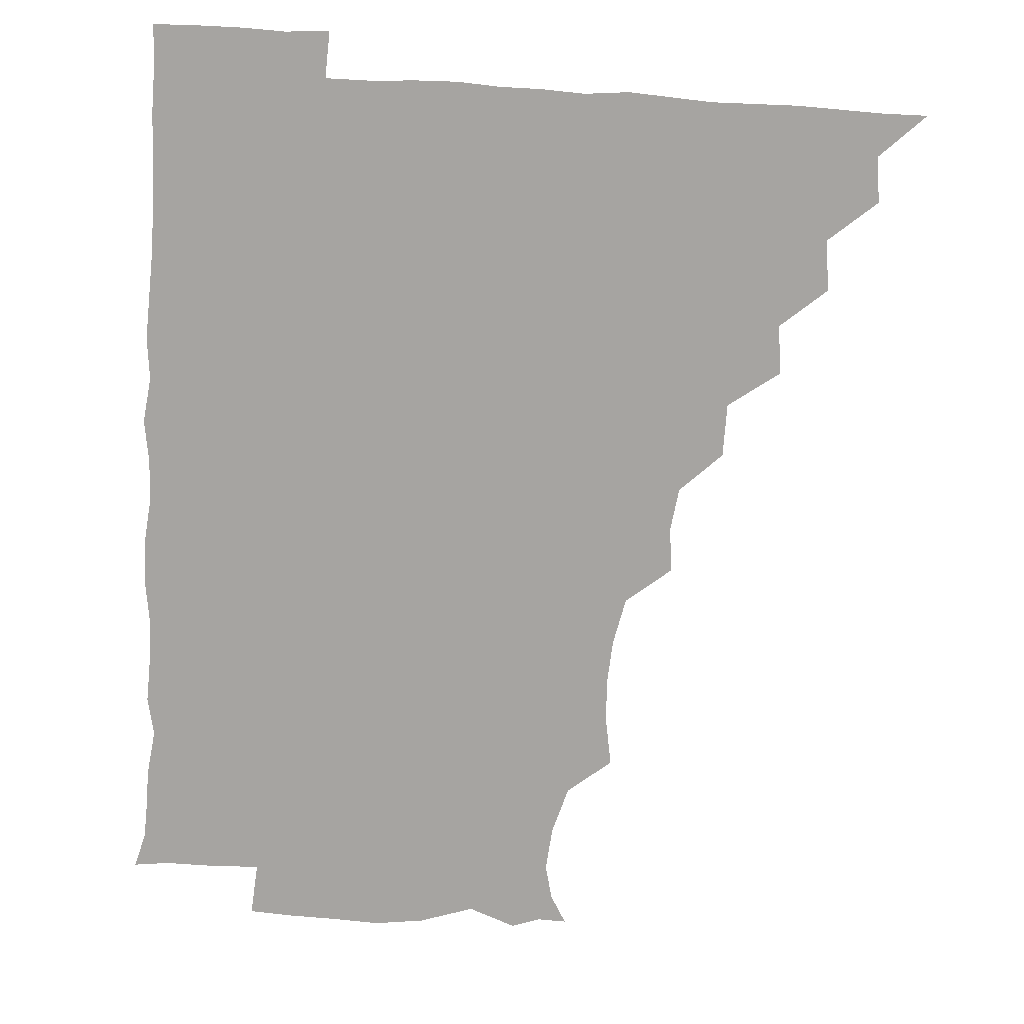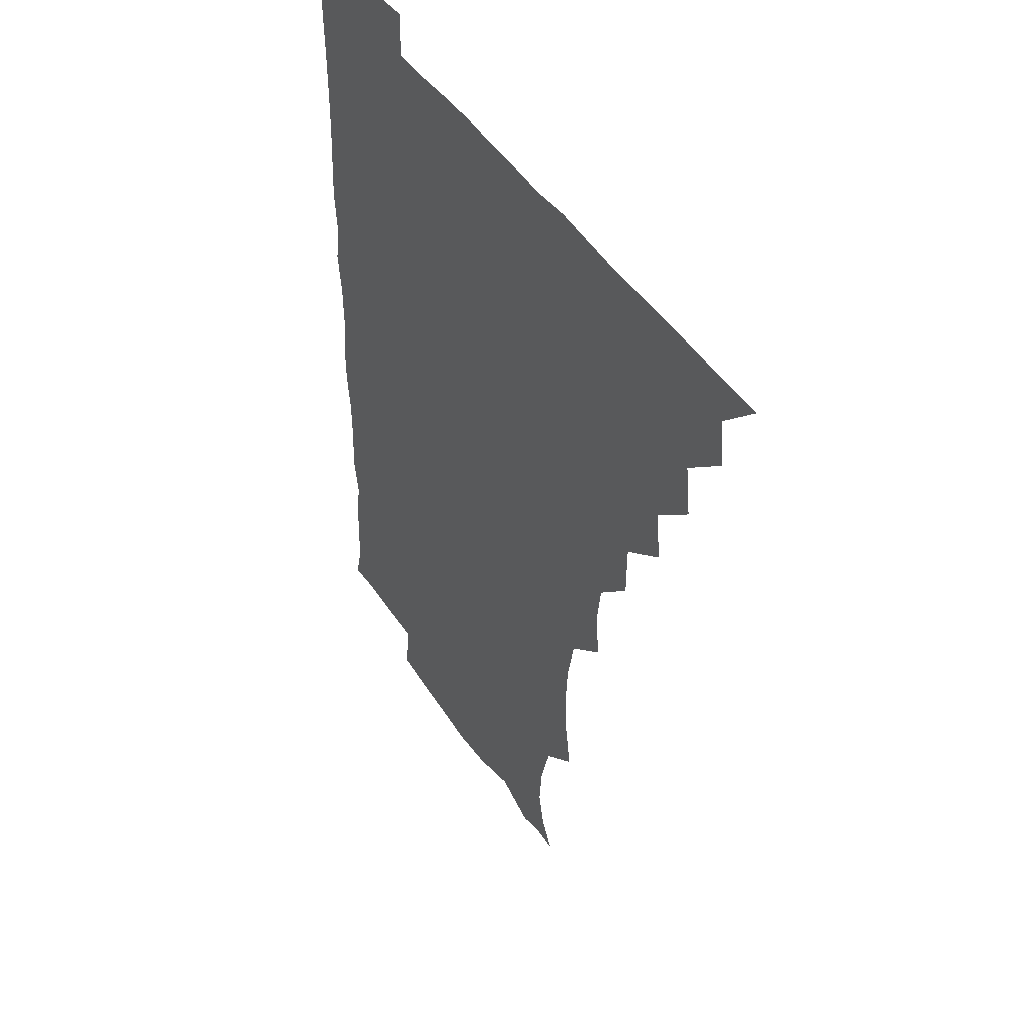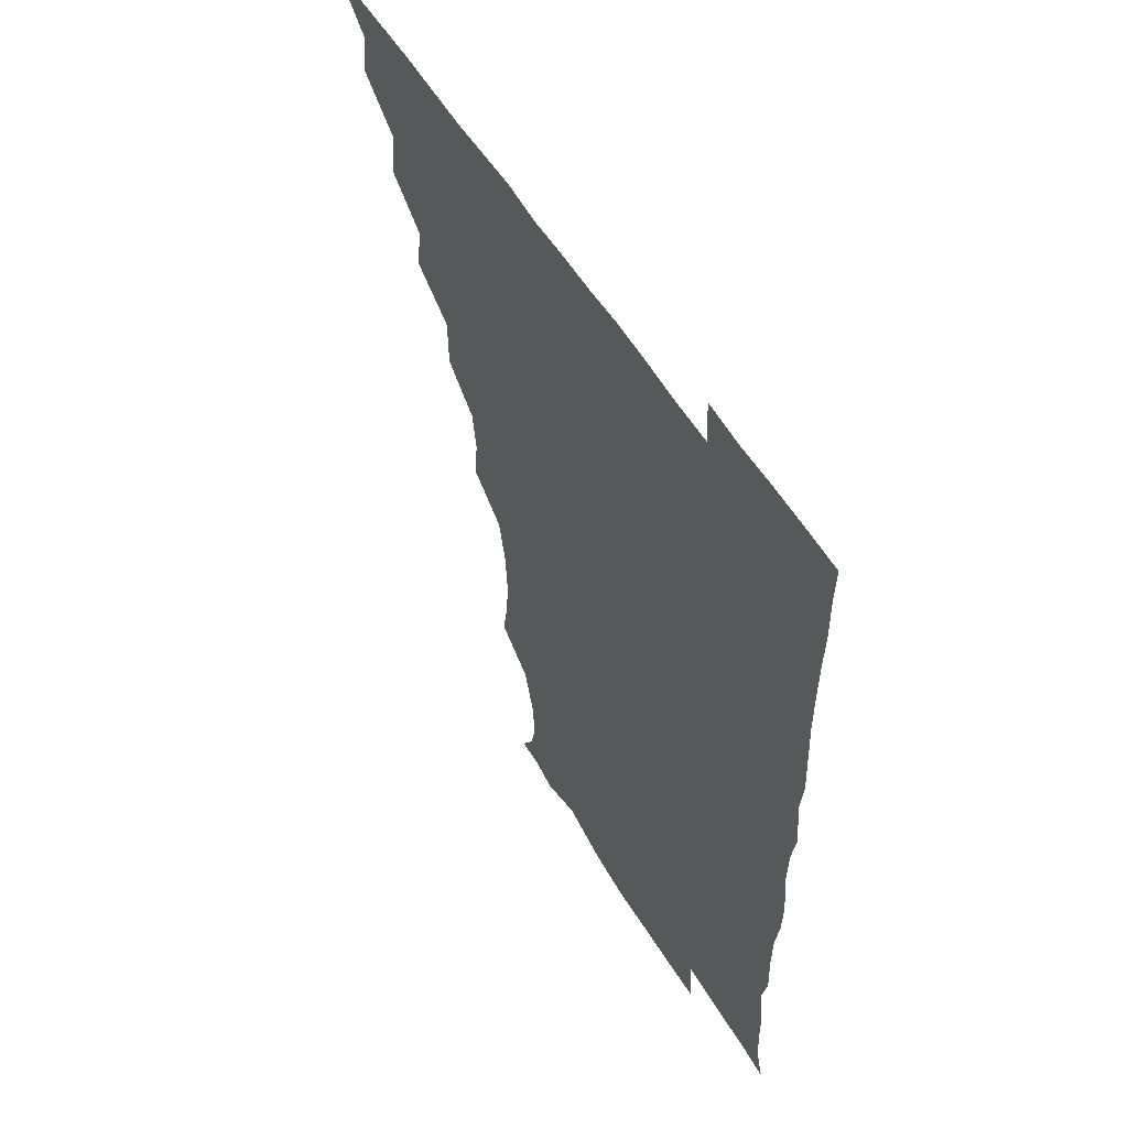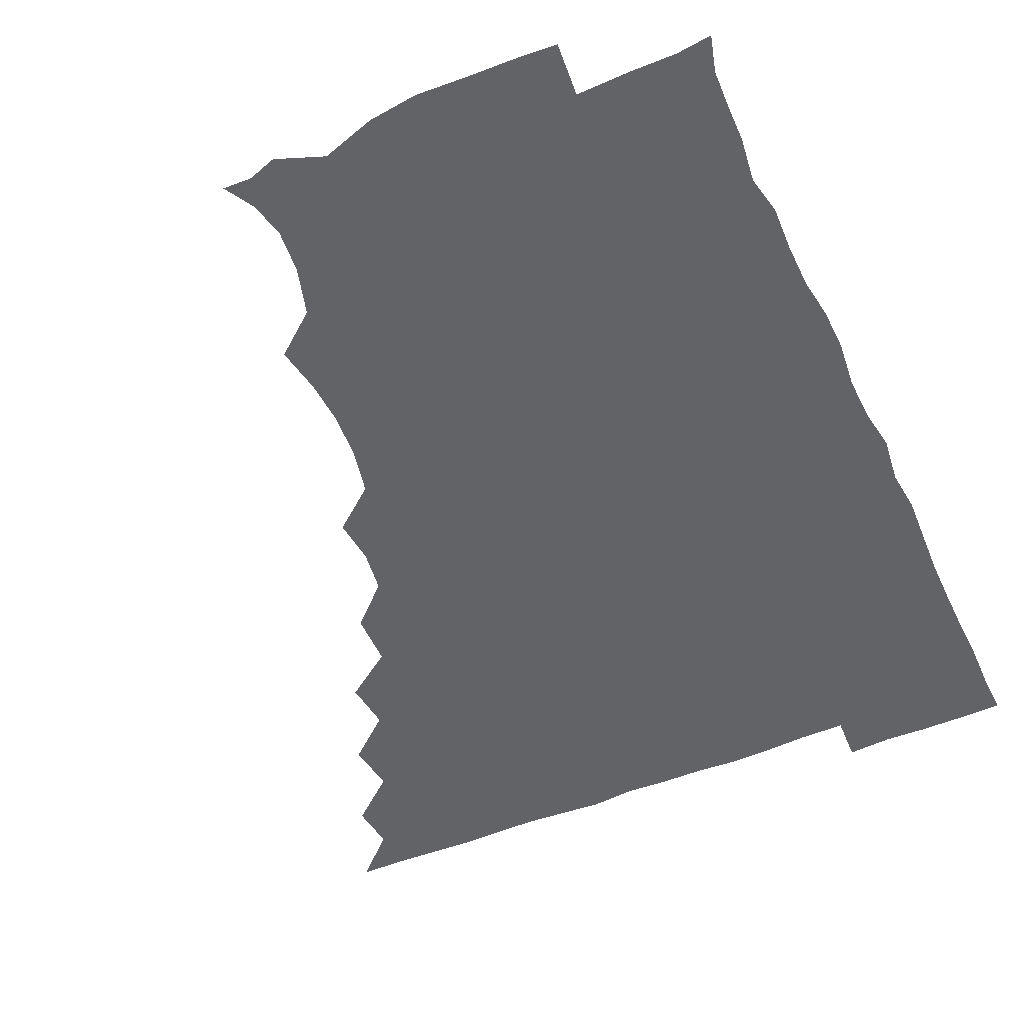
<metadata>
{"format":"obj","ext":"obj","renderer":"f3d","projection":"perspective","resolution":1024,"background":"white","views":[{"elev":-73.5,"azim":176.5,"up":"+Z"},{"elev":44.2,"azim":-120.4,"up":"+Y"},{"elev":56.0,"azim":59.2,"up":"+Y"},{"elev":-51.0,"azim":24.2,"up":"+Z"}]}
</metadata>
<code>
v 450.9 495.8 0
v 464.7 464.5 0
v 466.6 480.6 0
v 466.5 495.7 0
v 479.3 432.2 0
v 481.7 450 0
v 481.7 465.8 0
v 481.7 480.7 0
v 481.3 496.1 0
v 493.6 401 0
v 495.5 418.3 0
v 496.7 435.7 0
v 497.1 451 0
v 497.1 466 0
v 496.4 481 0
v 496 496.6 0
v 511.6 369.3 0
v 511.4 388.1 0
v 512 406 0
v 512.6 422.4 0
v 512.8 437.3 0
v 512 451.3 0
v 511.6 466 0
v 511.4 480.7 0
v 511 496.3 0
v 526.8 324.2 0
v 528.3 340.2 0
v 526.3 355.2 0
v 527.9 376.4 0
v 527.3 391.5 0
v 526.7 406.5 0
v 526.3 421 0
v 526.6 436.2 0
v 526.7 451.1 0
v 526.6 465.8 0
v 526.3 480.8 0
v 526.2 495.9 0
v 543.5 246.5 0
v 546.3 263.2 0
v 547.2 278.2 0
v 546.1 294.6 0
v 542.5 311.4 0
v 542.5 329.2 0
v 542.7 345.8 0
v 542.5 361.7 0
v 541.7 376.2 0
v 542.2 392.6 0
v 542.1 407.2 0
v 542.2 422 0
v 541.8 436.3 0
v 542.4 451 0
v 541.5 465.9 0
v 541.2 480.8 0
v 541.1 496.8 0
v 556.3 179.3 0
v 562.2 189.5 0
v 565.1 201.7 0
v 563.7 217.3 0
v 558.8 234.2 0
v 559.2 253.9 0
v 559.6 269.4 0
v 559.6 284.8 0
v 558.2 299.8 0
v 556.8 314.9 0
v 557.1 331.5 0
v 557 346.5 0
v 557.3 363 0
v 556.7 376.8 0
v 556.4 391.7 0
v 556.9 407.3 0
v 556.8 421.9 0
v 557 436.7 0
v 556.6 451.2 0
v 556.2 466.1 0
v 556 480.9 0
v 555.3 497.7 0
v 566.3 179.6 0
v 574 193.1 0
v 575.9 209.9 0
v 574.7 225.7 0
v 573.4 241.7 0
v 572.7 255.8 0
v 573.2 271.5 0
v 573.2 288 0
v 572.8 303.1 0
v 571.9 316.3 0
v 571.5 331.8 0
v 572.1 348.2 0
v 571.6 362.4 0
v 571.8 378.1 0
v 571.9 392.8 0
v 571.7 407.3 0
v 571.8 422.3 0
v 571.7 436.4 0
v 571.6 451 0
v 571.3 465.9 0
v 570.9 481.1 0
v 570.8 496.1 0
v 576.4 176.2 0
v 586.1 195.9 0
v 588.3 212.5 0
v 588.1 229.3 0
v 587.4 243.6 0
v 587.2 259 0
v 588.6 273.4 0
v 587.3 287.7 0
v 586.6 302.6 0
v 586.9 318.7 0
v 586.9 333.3 0
v 586.7 347.7 0
v 586.5 362.2 0
v 586.2 376.2 0
v 586.3 391.8 0
v 586.4 407 0
v 586.3 421.4 0
v 586.5 436.4 0
v 586.5 451 0
v 586.3 465.7 0
v 586.2 480.4 0
v 585.6 496.8 0
v 592.8 182.4 0
v 601.6 198.7 0
v 603.1 214.2 0
v 602.4 227.8 0
v 601.7 242.8 0
v 601.3 256.1 0
v 601.9 274.7 0
v 601.7 289.1 0
v 602 302.9 0
v 601.5 317.6 0
v 601.2 332.5 0
v 601.3 347.6 0
v 601.4 362.6 0
v 601.7 378.1 0
v 601.2 391.9 0
v 601.5 407.6 0
v 601.3 421.6 0
v 601.2 436.2 0
v 601.5 451 0
v 601.4 465.7 0
v 600.9 481.1 0
v 600.6 496.7 0
v 611.7 176.3 0
v 615.9 197.6 0
v 616.9 213.8 0
v 616.6 229.8 0
v 616.5 241.7 0
v 616.3 257.5 0
v 615.9 274.6 0
v 616 287.8 0
v 616.2 304.1 0
v 616.5 318.6 0
v 616 332.8 0
v 616.4 347.4 0
v 616.2 363 0
v 616.1 378 0
v 616.2 392 0
v 616.1 406.9 0
v 616.4 422.1 0
v 616.4 436.5 0
v 616.5 451 0
v 616.5 465.4 0
v 616.2 480.1 0
v 615 497.6 0
v 629 174.1 0
v 630.2 197.6 0
v 630.6 216.2 0
v 631.1 229.3 0
v 631.2 244.6 0
v 632.2 257.3 0
v 630.5 273.5 0
v 630.8 287.7 0
v 630.6 303.1 0
v 630.9 318.7 0
v 630.9 331.1 0
v 630.8 348.7 0
v 630.9 363.1 0
v 630.9 377.3 0
v 631 392.5 0
v 631 407.2 0
v 631.1 421.9 0
v 631.3 436.7 0
v 631.5 451.1 0
v 631.3 465.6 0
v 630.7 481.4 0
v 629.5 497.2 0
v 646.1 175 0
v 645.5 198.4 0
v 645.4 213.3 0
v 645.5 229.5 0
v 645.3 243.1 0
v 645.7 260.9 0
v 645.9 274.2 0
v 645.7 288.4 0
v 645.4 303 0
v 645.1 319.1 0
v 645.6 332.9 0
v 645.6 348.5 0
v 645.5 362.9 0
v 645.6 377.5 0
v 645.5 393 0
v 645.7 407.5 0
v 645.7 422.4 0
v 645.9 436.7 0
v 646.3 451.3 0
v 646.1 466 0
v 646.2 480.7 0
v 645.2 496.1 0
v 662.9 175.4 0
v 660.5 196.6 0
v 659.7 213.6 0
v 659.8 229.3 0
v 660.3 244.1 0
v 660.3 258.5 0
v 659.9 274.4 0
v 660.2 288.6 0
v 660.1 303.3 0
v 659.8 318.4 0
v 660.8 331.3 0
v 659.8 348.6 0
v 660.1 363 0
v 660.3 377.5 0
v 660.7 391.8 0
v 660.3 407.5 0
v 660.6 421.9 0
v 660.9 436.2 0
v 661 451.9 0
v 661.1 466.2 0
v 661.5 480.6 0
v 661 496 0
v 660.3 512.2 0
v 677.5 176.3 0
v 676 195.1 0
v 675 211.8 0
v 674.3 228.1 0
v 674.3 243.4 0
v 674 259.4 0
v 674.1 274.3 0
v 674.2 289.3 0
v 674.5 303.5 0
v 674.7 317.7 0
v 674.8 332.9 0
v 674.5 348.1 0
v 674.9 362.4 0
v 675.3 376.7 0
v 674.9 392.7 0
v 675.2 407.1 0
v 675 422.5 0
v 675.5 436.7 0
v 675.5 451.9 0
v 675.9 466.2 0
v 676.2 480.9 0
v 676.4 495.2 0
v 675.5 511 0
v 695.3 194.5 0
v 690.2 211.6 0
v 688.5 228 0
v 688.4 242.9 0
v 688.6 257.4 0
v 688.4 273.1 0
v 688.3 288.2 0
v 688.7 302.9 0
v 689.1 317.5 0
v 689.1 332.4 0
v 689.3 346.9 0
v 689.4 361.9 0
v 689.3 377.5 0
v 688.8 393 0
v 689.5 407.2 0
v 689.8 421.8 0
v 690.1 436.4 0
v 689.8 452.2 0
v 690.5 466.3 0
v 690.8 480.9 0
v 691 495.3 0
v 690.5 511.5 0
v 710.5 194.7 0
v 704.9 210.4 0
v 703.3 225.5 0
v 702.6 240.4 0
v 702.6 254.7 0
v 702.3 271.1 0
v 702.9 285.2 0
v 702.4 301.3 0
v 703.7 315.6 0
v 703.6 330.6 0
v 702.5 346.5 0
v 703.8 360.6 0
v 703.9 376 0
v 704.5 390.2 0
v 703.7 406.4 0
v 703.8 421.3 0
v 704.1 436.3 0
v 704.8 451 0
v 704.6 466.6 0
v 705.5 480.8 0
v 705.4 495.2 0
v 705.5 511.3 0
v 722.7 193.2 0
v 719.2 205.6 0
v 718.7 218.3 0
v 718.4 231.9 0
v 716.4 247.8 0
v 719.1 261.6 0
v 718.4 277.1 0
v 718.7 292.8 0
v 720.7 307.5 0
v 721.1 322.3 0
v 719.4 338.8 0
v 719.8 354.4 0
v 722.1 369.1 0
v 720.1 385.3 0
v 721.6 400.1 0
v 720.8 415.8 0
v 720.1 432.1 0
v 720.1 448.4 0
v 720.3 464.7 0
v 720.9 480.3 0
v 720.5 495.8 0
v 721 510.8 0
f 3 4 1
f 6 7 2
f 2 7 3
f 7 8 3
f 3 8 4
f 8 9 4
f 11 12 5
f 5 12 6
f 12 13 6
f 6 13 7
f 13 14 7
f 7 14 8
f 14 15 8
f 8 15 9
f 15 16 9
f 18 19 10
f 10 19 11
f 19 20 11
f 11 20 12
f 20 21 12
f 12 21 13
f 21 22 13
f 13 22 14
f 22 23 14
f 14 23 15
f 23 24 15
f 15 24 16
f 24 25 16
f 28 29 17
f 17 29 18
f 29 30 18
f 18 30 19
f 30 31 19
f 19 31 20
f 31 32 20
f 20 32 21
f 32 33 21
f 21 33 22
f 33 34 22
f 22 34 23
f 34 35 23
f 23 35 24
f 35 36 24
f 24 36 25
f 36 37 25
f 42 43 26
f 26 43 27
f 43 44 27
f 27 44 28
f 44 45 28
f 28 45 29
f 45 46 29
f 29 46 30
f 46 47 30
f 30 47 31
f 47 48 31
f 31 48 32
f 48 49 32
f 32 49 33
f 49 50 33
f 33 50 34
f 50 51 34
f 34 51 35
f 51 52 35
f 35 52 36
f 52 53 36
f 36 53 37
f 53 54 37
f 59 60 38
f 38 60 39
f 60 61 39
f 39 61 40
f 61 62 40
f 40 62 41
f 62 63 41
f 41 63 42
f 63 64 42
f 42 64 43
f 64 65 43
f 43 65 44
f 65 66 44
f 44 66 45
f 66 67 45
f 45 67 46
f 67 68 46
f 46 68 47
f 68 69 47
f 47 69 48
f 69 70 48
f 48 70 49
f 70 71 49
f 49 71 50
f 71 72 50
f 50 72 51
f 72 73 51
f 51 73 52
f 73 74 52
f 52 74 53
f 74 75 53
f 53 75 54
f 75 76 54
f 55 77 56
f 77 78 56
f 56 78 57
f 78 79 57
f 57 79 58
f 79 80 58
f 58 80 59
f 80 81 59
f 59 81 60
f 81 82 60
f 60 82 61
f 82 83 61
f 61 83 62
f 83 84 62
f 62 84 63
f 84 85 63
f 63 85 64
f 85 86 64
f 64 86 65
f 86 87 65
f 65 87 66
f 87 88 66
f 66 88 67
f 88 89 67
f 67 89 68
f 89 90 68
f 68 90 69
f 90 91 69
f 69 91 70
f 91 92 70
f 70 92 71
f 92 93 71
f 71 93 72
f 93 94 72
f 72 94 73
f 94 95 73
f 73 95 74
f 95 96 74
f 74 96 75
f 96 97 75
f 75 97 76
f 97 98 76
f 77 99 78
f 99 100 78
f 78 100 79
f 100 101 79
f 79 101 80
f 101 102 80
f 80 102 81
f 102 103 81
f 81 103 82
f 103 104 82
f 82 104 83
f 104 105 83
f 83 105 84
f 105 106 84
f 84 106 85
f 106 107 85
f 85 107 86
f 107 108 86
f 86 108 87
f 108 109 87
f 87 109 88
f 109 110 88
f 88 110 89
f 110 111 89
f 89 111 90
f 111 112 90
f 90 112 91
f 112 113 91
f 91 113 92
f 113 114 92
f 92 114 93
f 114 115 93
f 93 115 94
f 115 116 94
f 94 116 95
f 116 117 95
f 95 117 96
f 117 118 96
f 96 118 97
f 118 119 97
f 97 119 98
f 119 120 98
f 99 121 100
f 121 122 100
f 100 122 101
f 122 123 101
f 101 123 102
f 123 124 102
f 102 124 103
f 124 125 103
f 103 125 104
f 125 126 104
f 104 126 105
f 126 127 105
f 105 127 106
f 127 128 106
f 106 128 107
f 128 129 107
f 107 129 108
f 129 130 108
f 108 130 109
f 130 131 109
f 109 131 110
f 131 132 110
f 110 132 111
f 132 133 111
f 111 133 112
f 133 134 112
f 112 134 113
f 134 135 113
f 113 135 114
f 135 136 114
f 114 136 115
f 136 137 115
f 115 137 116
f 137 138 116
f 116 138 117
f 138 139 117
f 117 139 118
f 139 140 118
f 118 140 119
f 140 141 119
f 119 141 120
f 141 142 120
f 121 143 122
f 143 144 122
f 122 144 123
f 144 145 123
f 123 145 124
f 145 146 124
f 124 146 125
f 146 147 125
f 125 147 126
f 147 148 126
f 126 148 127
f 148 149 127
f 127 149 128
f 149 150 128
f 128 150 129
f 150 151 129
f 129 151 130
f 151 152 130
f 130 152 131
f 152 153 131
f 131 153 132
f 153 154 132
f 132 154 133
f 154 155 133
f 133 155 134
f 155 156 134
f 134 156 135
f 156 157 135
f 135 157 136
f 157 158 136
f 136 158 137
f 158 159 137
f 137 159 138
f 159 160 138
f 138 160 139
f 160 161 139
f 139 161 140
f 161 162 140
f 140 162 141
f 162 163 141
f 141 163 142
f 163 164 142
f 143 165 144
f 165 166 144
f 144 166 145
f 166 167 145
f 145 167 146
f 167 168 146
f 146 168 147
f 168 169 147
f 147 169 148
f 169 170 148
f 148 170 149
f 170 171 149
f 149 171 150
f 171 172 150
f 150 172 151
f 172 173 151
f 151 173 152
f 173 174 152
f 152 174 153
f 174 175 153
f 153 175 154
f 175 176 154
f 154 176 155
f 176 177 155
f 155 177 156
f 177 178 156
f 156 178 157
f 178 179 157
f 157 179 158
f 179 180 158
f 158 180 159
f 180 181 159
f 159 181 160
f 181 182 160
f 160 182 161
f 182 183 161
f 161 183 162
f 183 184 162
f 162 184 163
f 184 185 163
f 163 185 164
f 185 186 164
f 165 187 166
f 187 188 166
f 166 188 167
f 188 189 167
f 167 189 168
f 189 190 168
f 168 190 169
f 190 191 169
f 169 191 170
f 191 192 170
f 170 192 171
f 192 193 171
f 171 193 172
f 193 194 172
f 172 194 173
f 194 195 173
f 173 195 174
f 195 196 174
f 174 196 175
f 196 197 175
f 175 197 176
f 197 198 176
f 176 198 177
f 198 199 177
f 177 199 178
f 199 200 178
f 178 200 179
f 200 201 179
f 179 201 180
f 201 202 180
f 180 202 181
f 202 203 181
f 181 203 182
f 203 204 182
f 182 204 183
f 204 205 183
f 183 205 184
f 205 206 184
f 184 206 185
f 206 207 185
f 185 207 186
f 207 208 186
f 187 209 188
f 209 210 188
f 188 210 189
f 210 211 189
f 189 211 190
f 211 212 190
f 190 212 191
f 212 213 191
f 191 213 192
f 213 214 192
f 192 214 193
f 214 215 193
f 193 215 194
f 215 216 194
f 194 216 195
f 216 217 195
f 195 217 196
f 217 218 196
f 196 218 197
f 218 219 197
f 197 219 198
f 219 220 198
f 198 220 199
f 220 221 199
f 199 221 200
f 221 222 200
f 200 222 201
f 222 223 201
f 201 223 202
f 223 224 202
f 202 224 203
f 224 225 203
f 203 225 204
f 225 226 204
f 204 226 205
f 226 227 205
f 205 227 206
f 227 228 206
f 206 228 207
f 228 229 207
f 207 229 208
f 229 230 208
f 209 232 210
f 232 233 210
f 210 233 211
f 233 234 211
f 211 234 212
f 234 235 212
f 212 235 213
f 235 236 213
f 213 236 214
f 236 237 214
f 214 237 215
f 237 238 215
f 215 238 216
f 238 239 216
f 216 239 217
f 239 240 217
f 217 240 218
f 240 241 218
f 218 241 219
f 241 242 219
f 219 242 220
f 242 243 220
f 220 243 221
f 243 244 221
f 221 244 222
f 244 245 222
f 222 245 223
f 245 246 223
f 223 246 224
f 246 247 224
f 224 247 225
f 247 248 225
f 225 248 226
f 248 249 226
f 226 249 227
f 249 250 227
f 227 250 228
f 250 251 228
f 228 251 229
f 251 252 229
f 229 252 230
f 252 253 230
f 230 253 231
f 253 254 231
f 233 255 234
f 255 256 234
f 234 256 235
f 256 257 235
f 235 257 236
f 257 258 236
f 236 258 237
f 258 259 237
f 237 259 238
f 259 260 238
f 238 260 239
f 260 261 239
f 239 261 240
f 261 262 240
f 240 262 241
f 262 263 241
f 241 263 242
f 263 264 242
f 242 264 243
f 264 265 243
f 243 265 244
f 265 266 244
f 244 266 245
f 266 267 245
f 245 267 246
f 267 268 246
f 246 268 247
f 268 269 247
f 247 269 248
f 269 270 248
f 248 270 249
f 270 271 249
f 249 271 250
f 271 272 250
f 250 272 251
f 272 273 251
f 251 273 252
f 273 274 252
f 252 274 253
f 274 275 253
f 253 275 254
f 275 276 254
f 255 277 256
f 277 278 256
f 256 278 257
f 278 279 257
f 257 279 258
f 279 280 258
f 258 280 259
f 280 281 259
f 259 281 260
f 281 282 260
f 260 282 261
f 282 283 261
f 261 283 262
f 283 284 262
f 262 284 263
f 284 285 263
f 263 285 264
f 285 286 264
f 264 286 265
f 286 287 265
f 265 287 266
f 287 288 266
f 266 288 267
f 288 289 267
f 267 289 268
f 289 290 268
f 268 290 269
f 290 291 269
f 269 291 270
f 291 292 270
f 270 292 271
f 292 293 271
f 271 293 272
f 293 294 272
f 272 294 273
f 294 295 273
f 273 295 274
f 295 296 274
f 274 296 275
f 296 297 275
f 275 297 276
f 297 298 276
f 277 299 278
f 299 300 278
f 278 300 279
f 300 301 279
f 279 301 280
f 301 302 280
f 280 302 281
f 302 303 281
f 281 303 282
f 303 304 282
f 282 304 283
f 304 305 283
f 283 305 284
f 305 306 284
f 284 306 285
f 306 307 285
f 285 307 286
f 307 308 286
f 286 308 287
f 308 309 287
f 287 309 288
f 309 310 288
f 288 310 289
f 310 311 289
f 289 311 290
f 311 312 290
f 290 312 291
f 312 313 291
f 291 313 292
f 313 314 292
f 292 314 293
f 314 315 293
f 293 315 294
f 315 316 294
f 294 316 295
f 316 317 295
f 295 317 296
f 317 318 296
f 296 318 297
f 318 319 297
f 297 319 298
f 319 320 298

</code>
